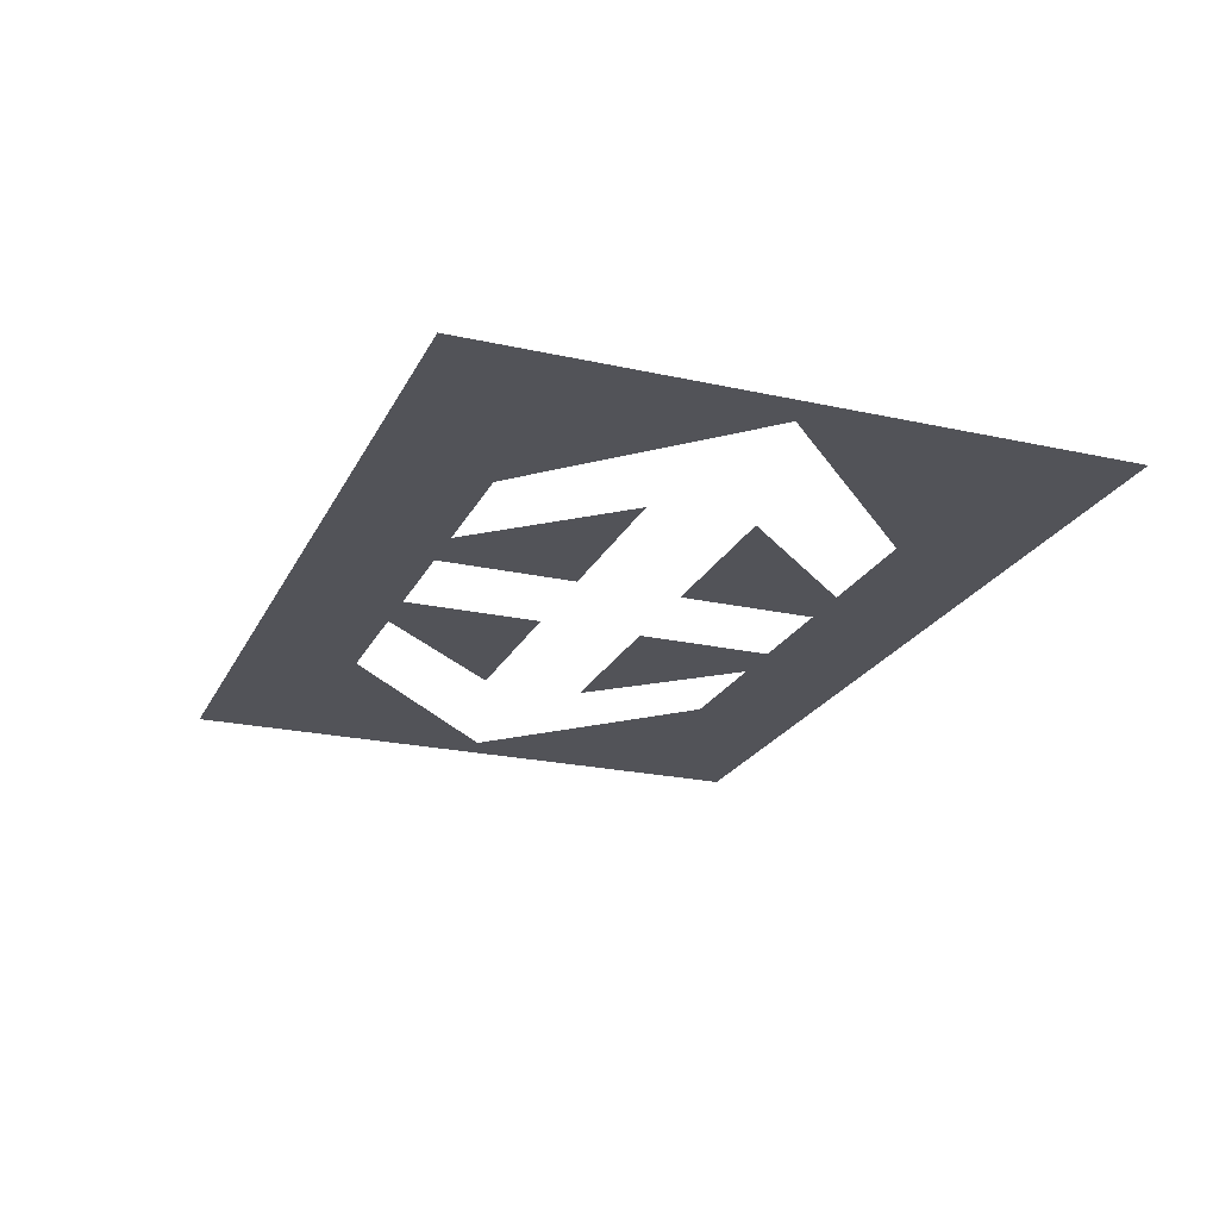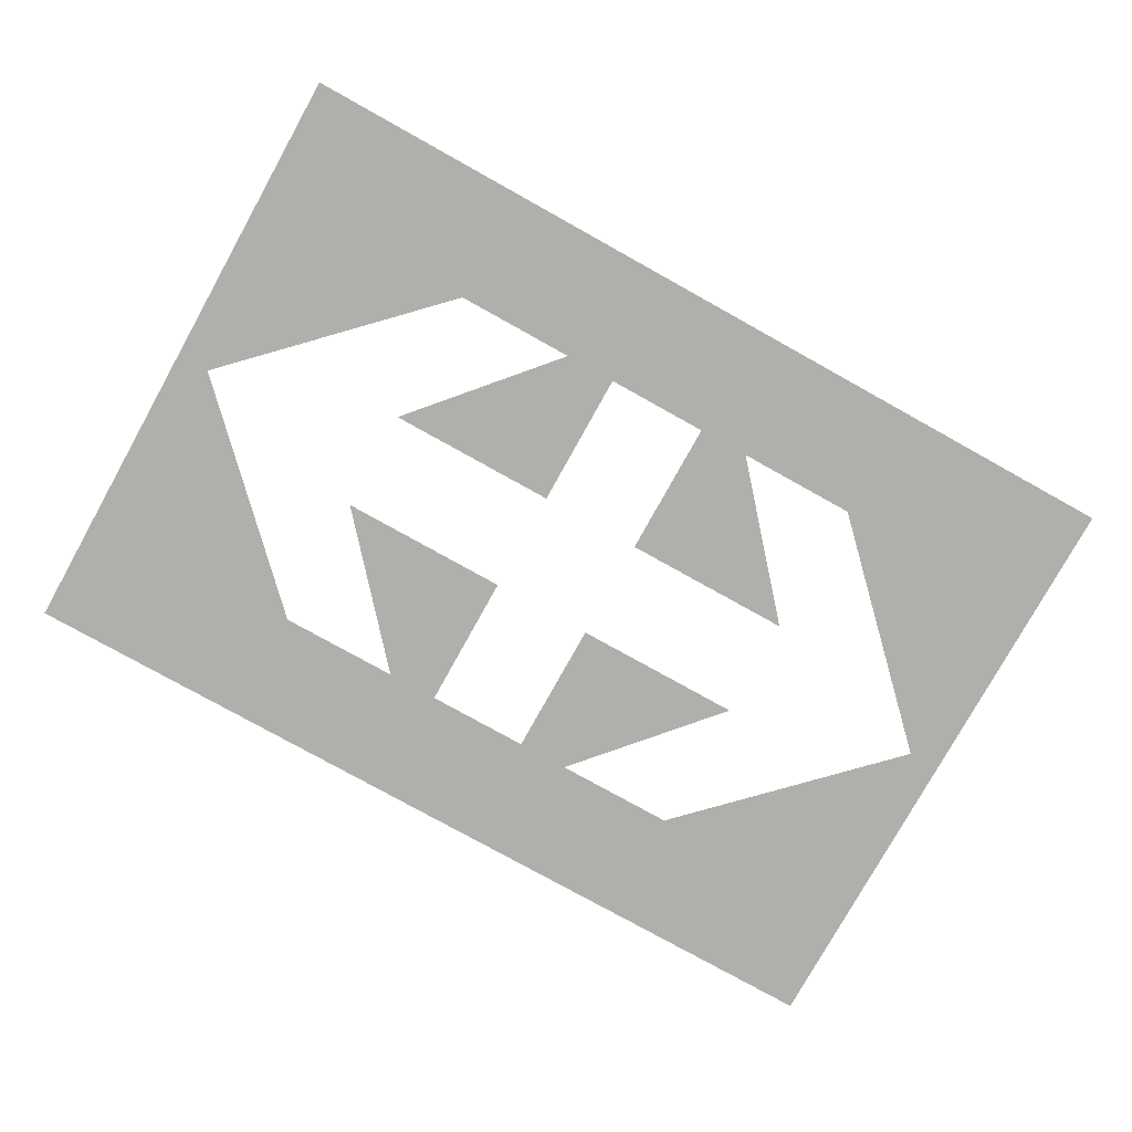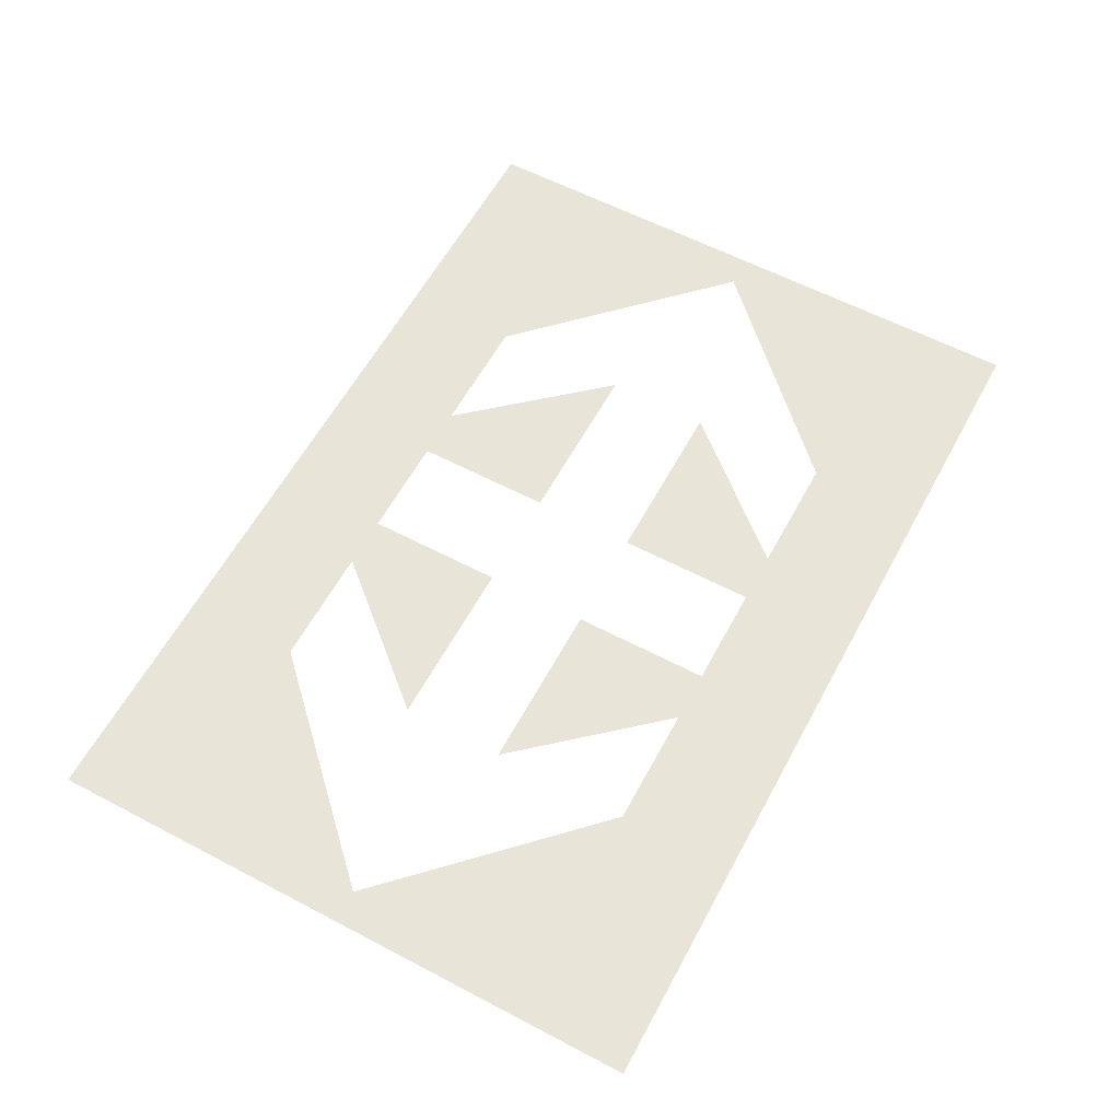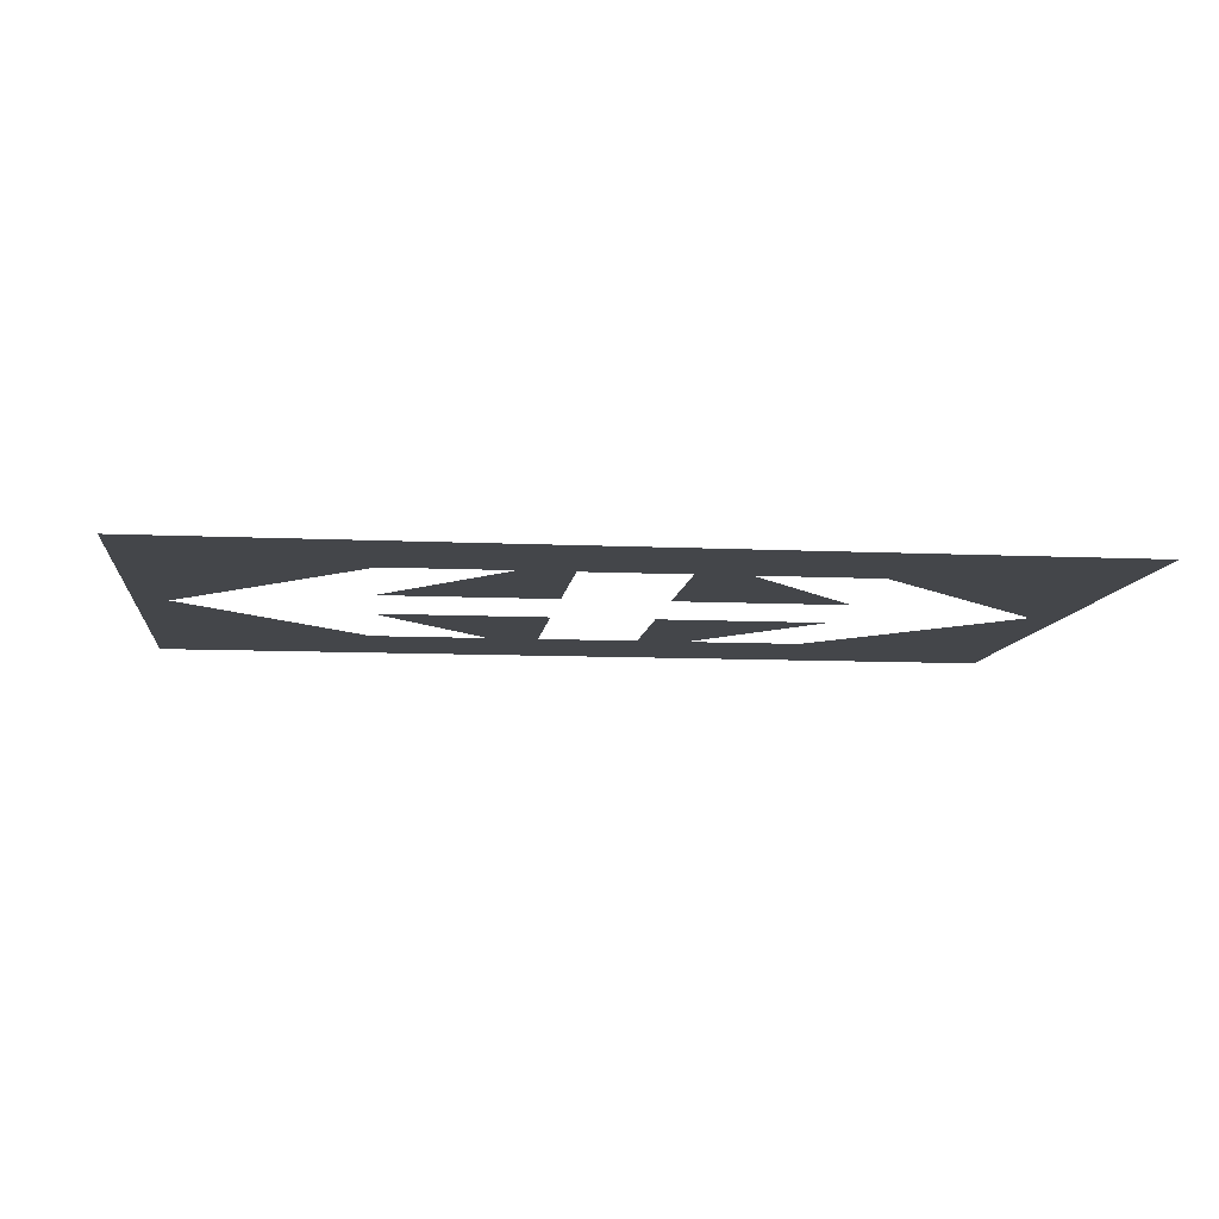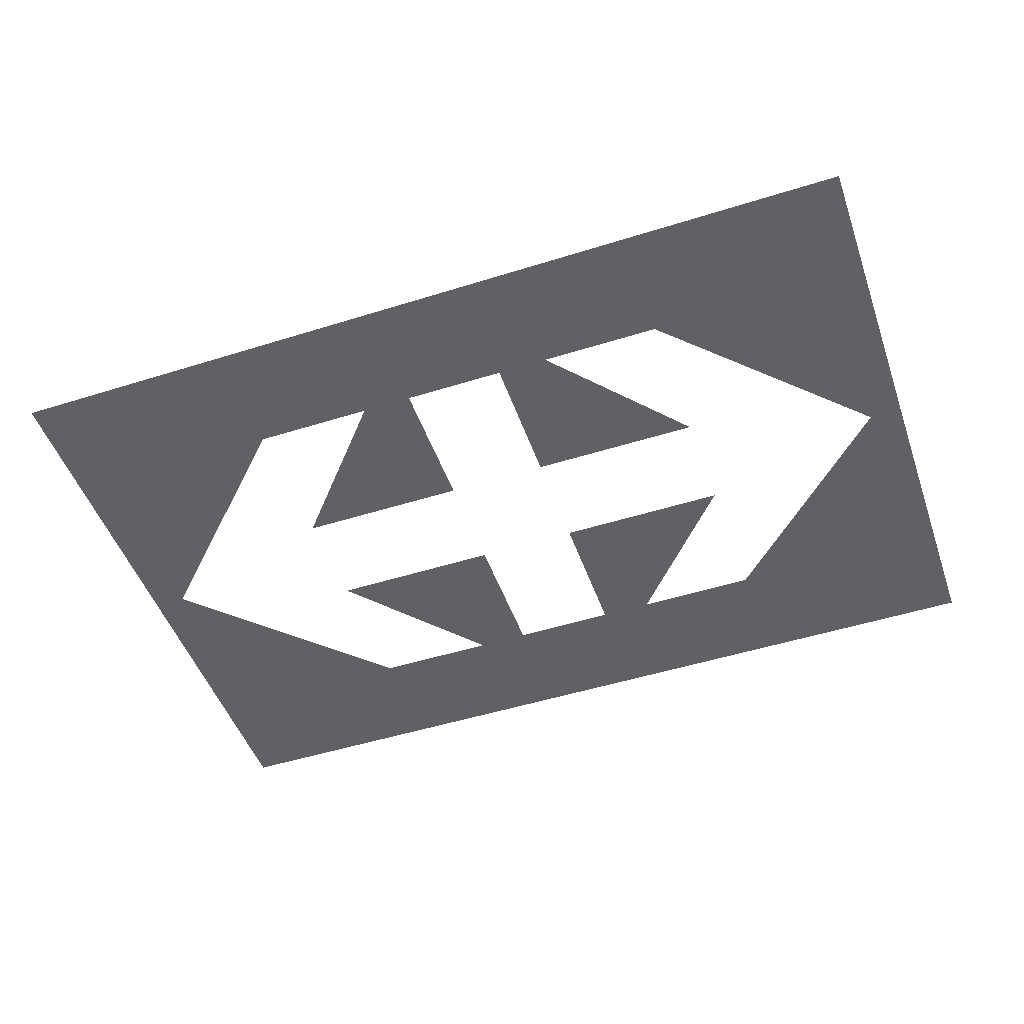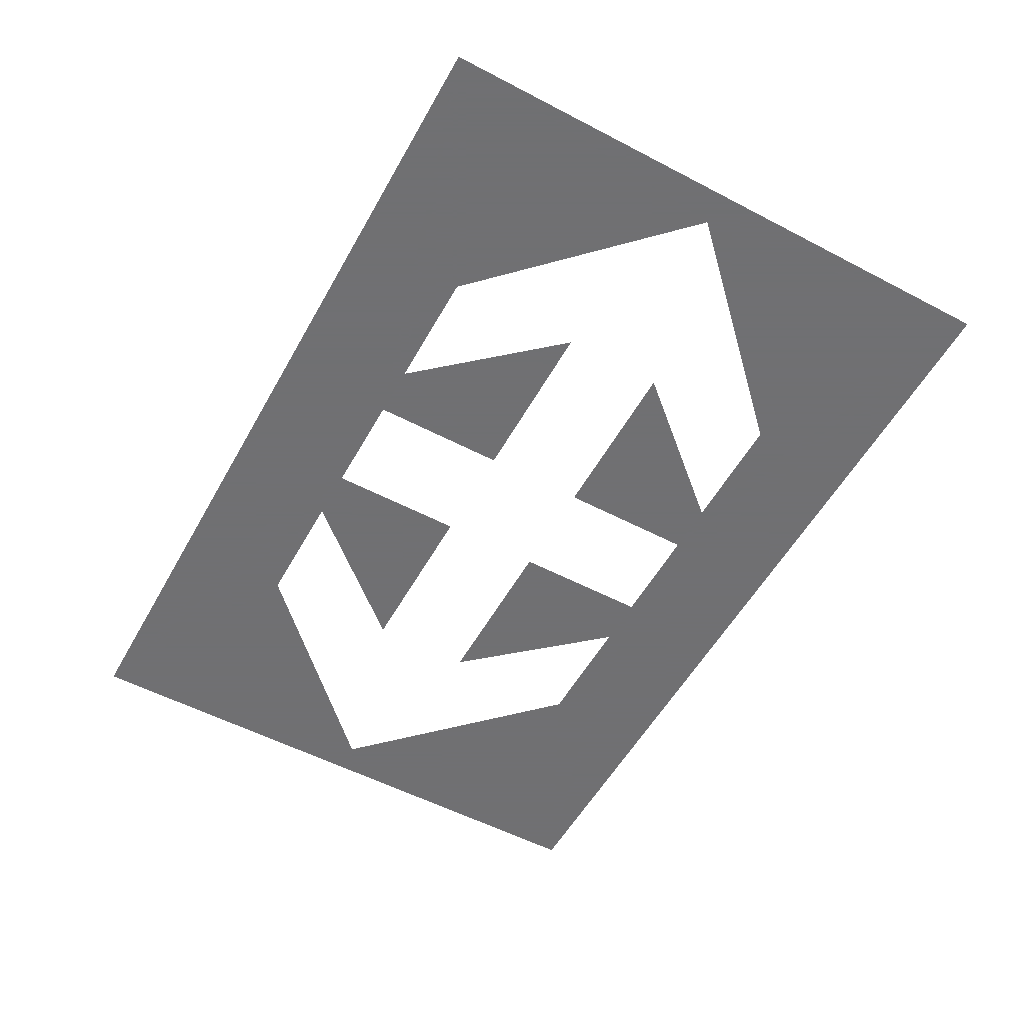
<metadata>
{"format":"obj","ext":"obj","renderer":"f3d","projection":"perspective","resolution":1024,"background":"white","views":[{"elev":-22.7,"azim":69.1,"up":"+Y"},{"elev":-78.2,"azim":150.9,"up":"+Y"},{"elev":59.8,"azim":-61.7,"up":"+Y"},{"elev":-9.7,"azim":-6.9,"up":"+Y"},{"elev":-49.3,"azim":-160.8,"up":"+Y"},{"elev":-55.0,"azim":-118.9,"up":"+Y"}]}
</metadata>
<code>
v -0.66 0 -1.21
v -0.33 0 -1.21
v -0.33 0 -0.33
v -1.43 0 -0.33
v -0.33 0 0.33
v -0.33 0 1.21
v -0.66 0 1.21
v -1.43 0 0.33
v 0.66 0 1.21
v 0.33 0 1.21
v 0.33 0 0.33
v 1.43 0 0.33
v 0.33 0 -0.33
v 0.33 0 -1.21
v 0.66 0 -1.21
v 1.43 0 -0.33
v -2.64 0 0
v -2.85 0 1.95
v -2.85 0 -1.95
v -2.85 0 1.95
v -2.64 0 0
v -1.43 0 1.21
v -2.85 0 1.95
v -1.43 0 1.21
v -0.66 0 1.21
v -2.85 0 1.95
v -0.66 0 1.21
v -0.33 0 1.21
v -2.85 0 1.95
v -0.33 0 1.21
v 0.33 0 1.21
v 2.85 0 1.95
v 2.85 0 1.95
v 0.33 0 1.21
v 0.66 0 1.21
v 2.85 0 1.95
v 0.66 0 1.21
v 1.43 0 1.21
v 2.85 0 1.95
v 1.43 0 1.21
v 2.64 0 0
v 2.64 0 0
v 2.85 0 -1.95
v 2.85 0 1.95
v 2.85 0 -1.95
v 2.64 0 0
v 1.43 0 -1.21
v 2.85 0 -1.95
v 1.43 0 -1.21
v 0.66 0 -1.21
v 2.85 0 -1.95
v 0.66 0 -1.21
v 0.33 0 -1.21
v 2.85 0 -1.95
v 0.33 0 -1.21
v -0.33 0 -1.21
v -2.85 0 -1.95
v -2.85 0 -1.95
v -0.33 0 -1.21
v -0.66 0 -1.21
v -2.85 0 -1.95
v -0.66 0 -1.21
v -1.43 0 -1.21
v -2.85 0 -1.95
v -1.43 0 -1.21
v -2.64 0 0
g mesh6884008
f 1 2 3
f 3 4 1
f 5 6 7
f 7 8 5
f 9 10 11
f 11 12 9
f 13 14 15
f 15 16 13
g mesh6884009
f 17 18 19
f 20 21 22
f 23 24 25
f 26 27 28
f 29 30 31
f 31 32 29
f 33 34 35
f 36 37 38
f 39 40 41
g mesh6884010
f 42 43 44
f 45 46 47
f 48 49 50
f 51 52 53
f 54 55 56
f 56 57 54
f 58 59 60
f 61 62 63
f 64 65 66

</code>
